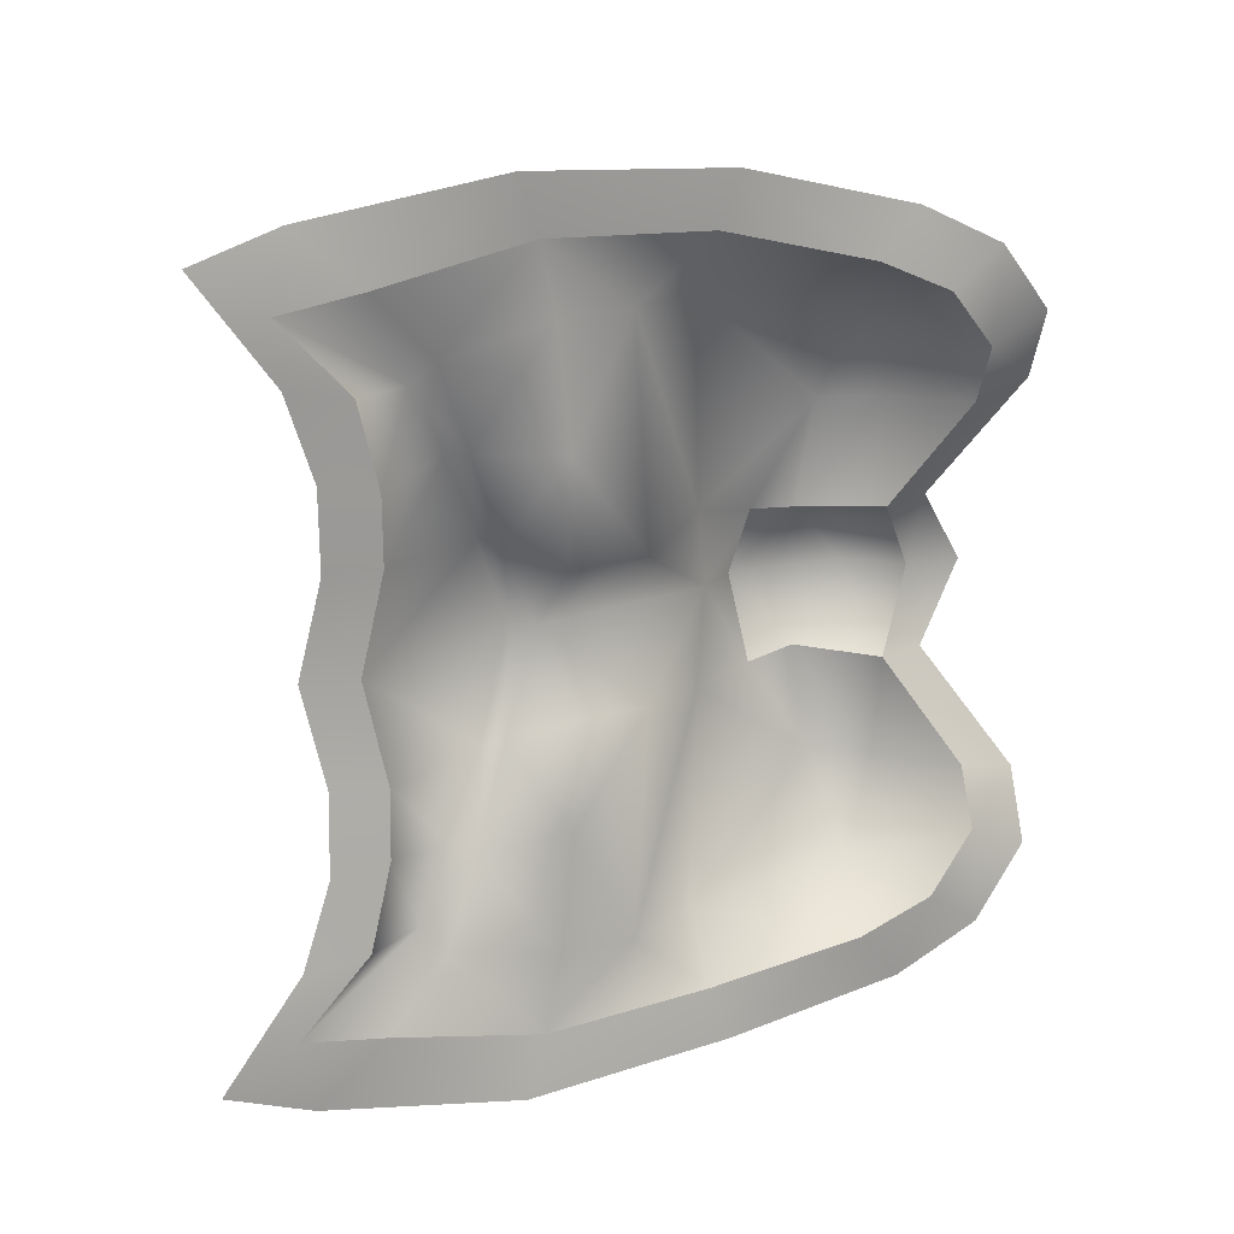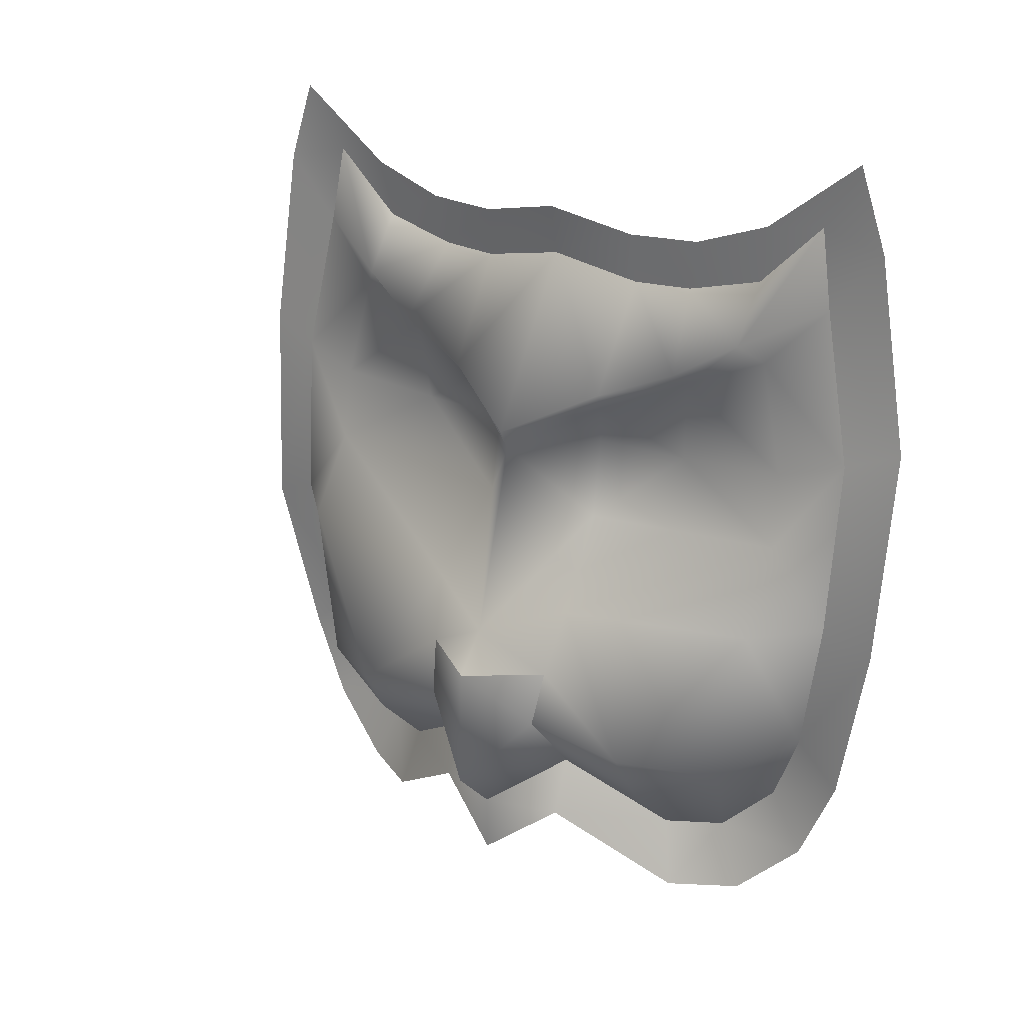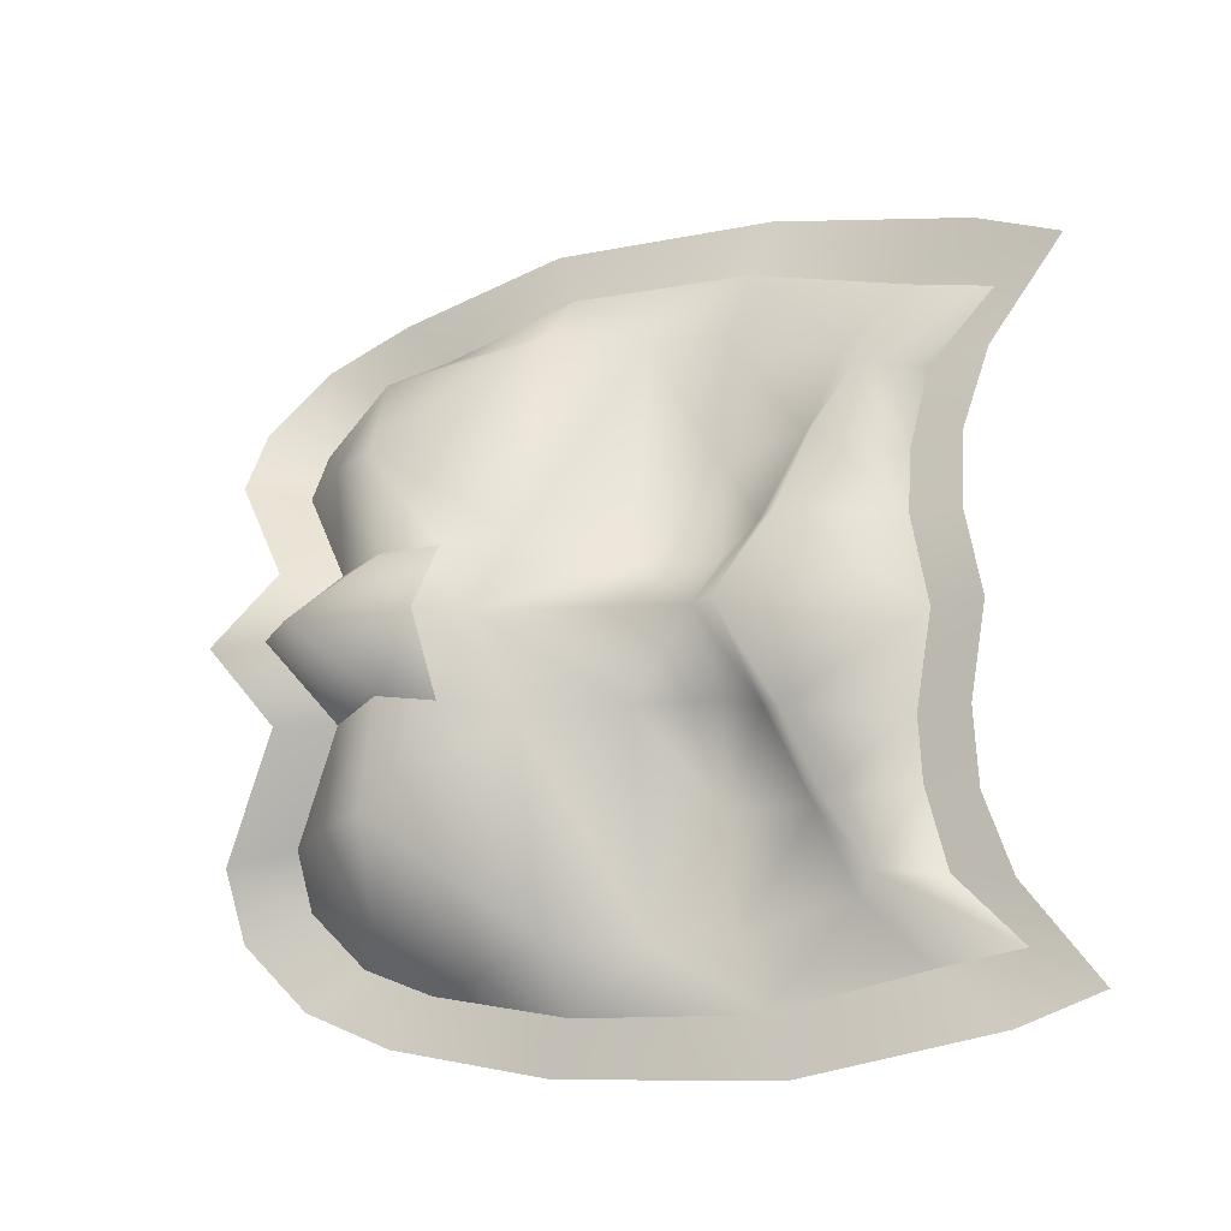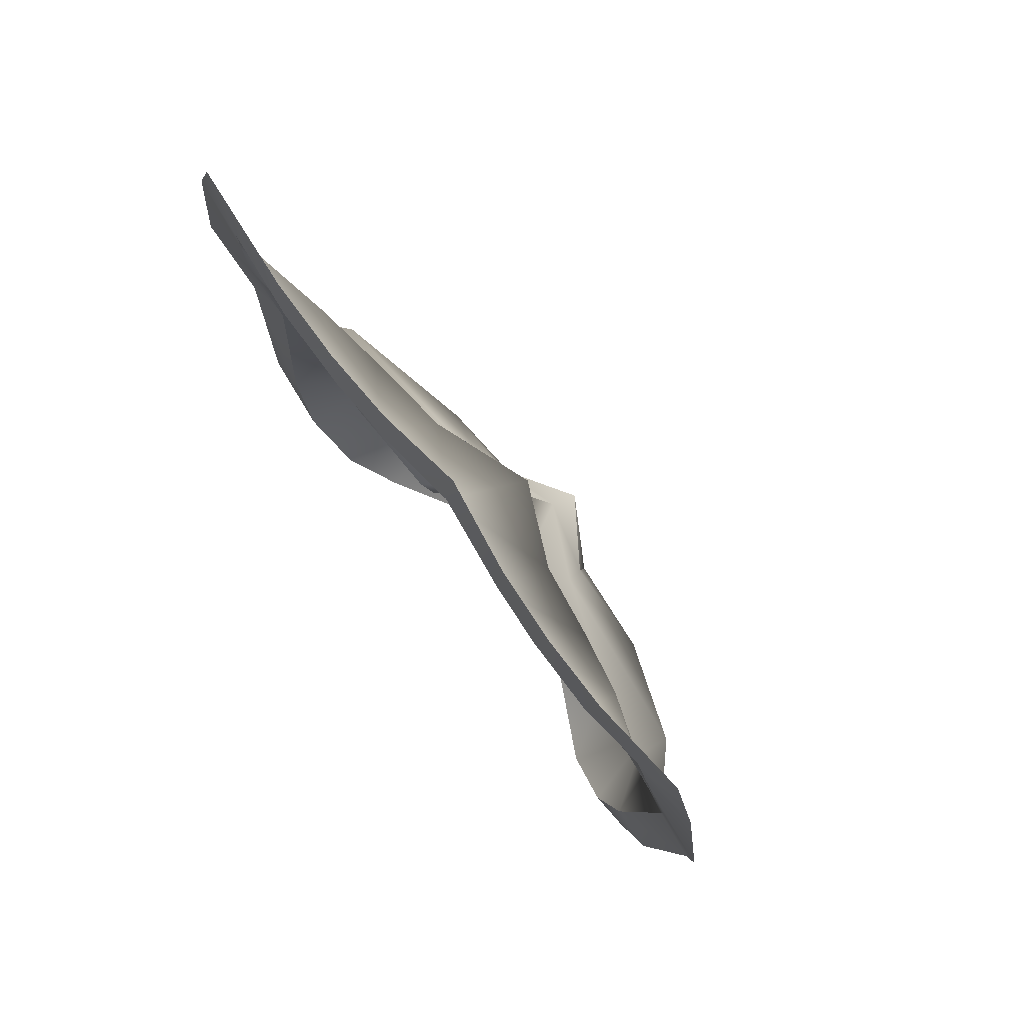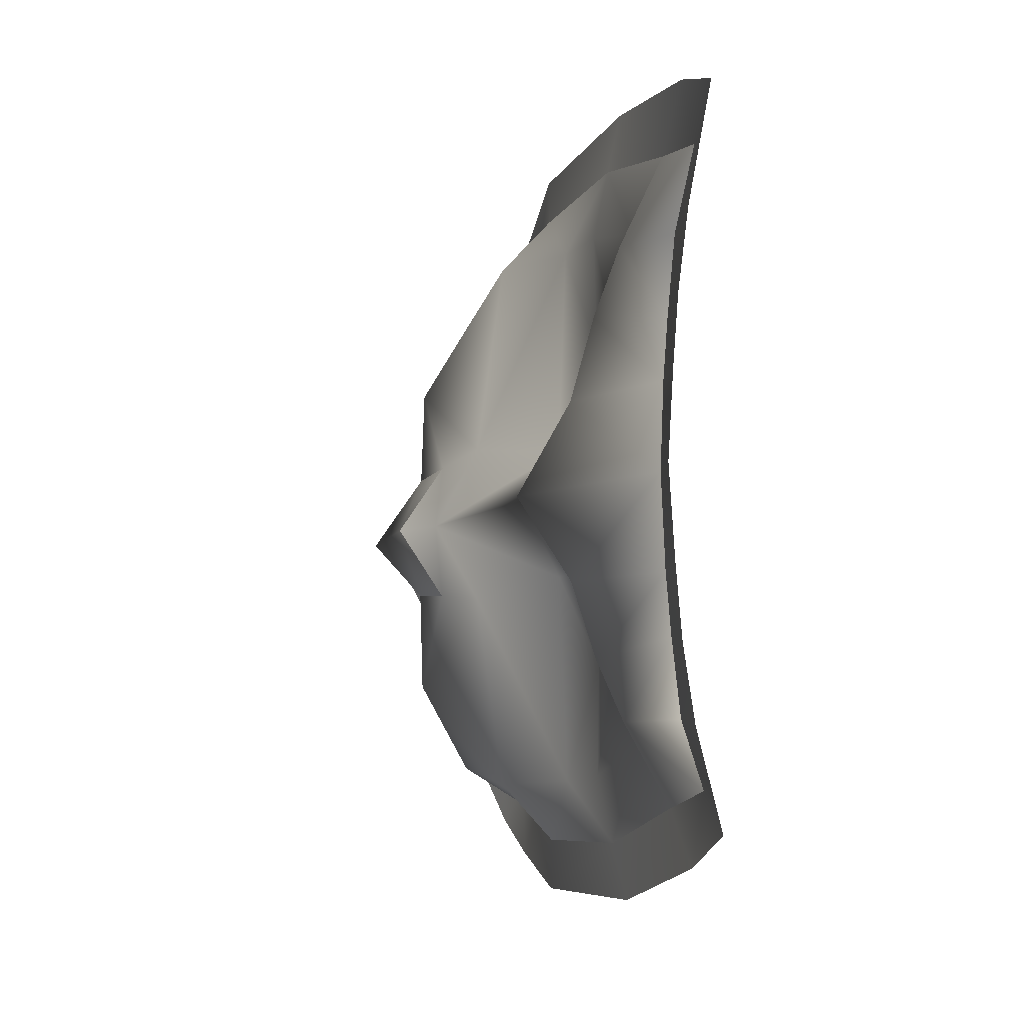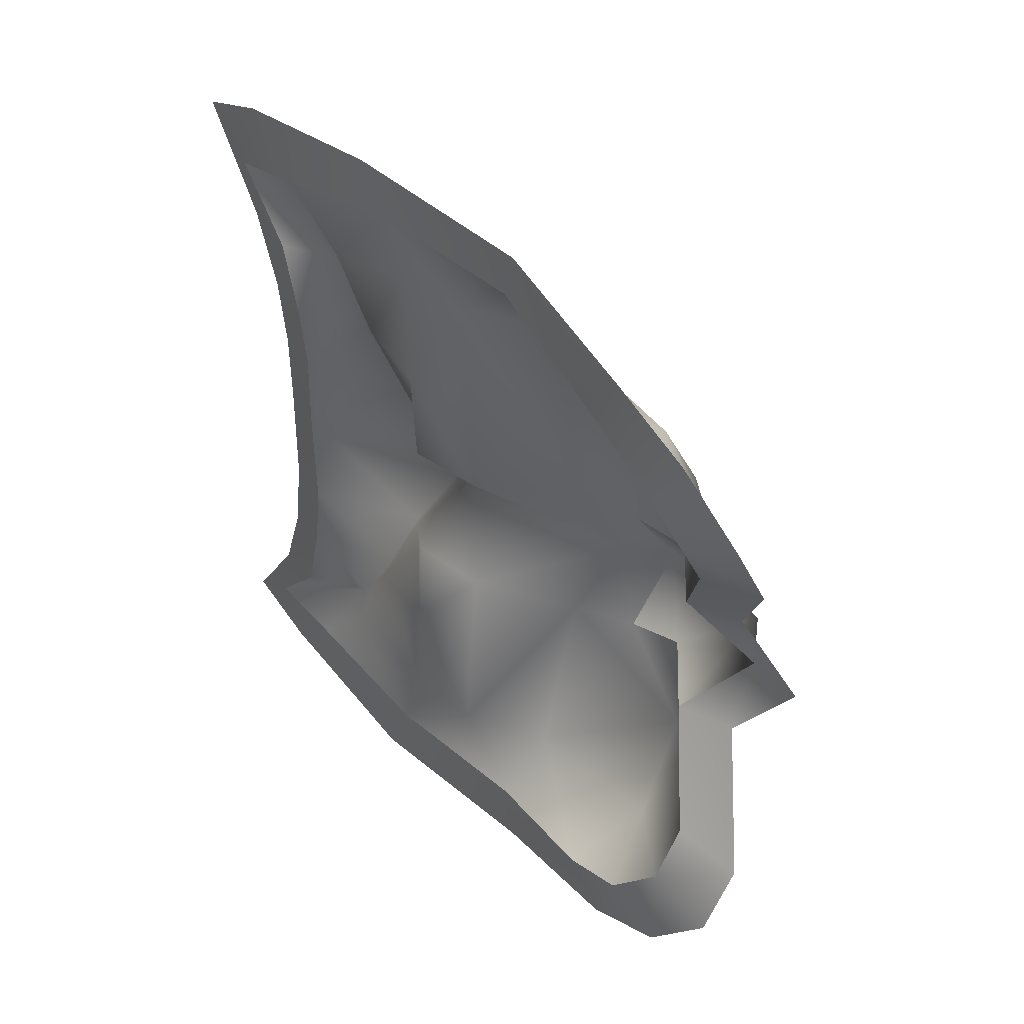
<metadata>
{"format":"obj","ext":"obj","renderer":"f3d","projection":"perspective","resolution":1024,"background":"white","views":[{"elev":16.2,"azim":-115.3,"up":"+Z"},{"elev":21.6,"azim":127.0,"up":"+Y"},{"elev":-18.4,"azim":111.3,"up":"+Z"},{"elev":77.7,"azim":-36.9,"up":"+Y"},{"elev":-9.3,"azim":165.3,"up":"+Z"},{"elev":40.9,"azim":-38.4,"up":"+Z"}]}
</metadata>
<code>
g mask_player_3
v -1.1e-05 33.7 29.19
v 0.2969 -25.53 27.14
v 0.3869 25.35 8.956
v -0.0259 25.56 14.95
v -0.1859 27.47 22.6
v 1.431 -30.4 21.92
v 4.035 -30.68 16.69
v 8.511 -24.75 6.936
v 0.4415 26.07 30.49
v 1.365 11.66 33.5
v 2.852 -4.77 33.07
v 0.7275 -18.64 29.99
v 7.984 -21.16 25.16
v 7.947 -5.263 27.43
v 3.209 2.516 27.3
v 2.299 9.777 27.04
v 1.573 20.19 24.49
v 3.46 21.92 22.59
v 10.21 -24.9 16.66
v 13.27 -19.98 16.34
v 1.794 8.839 16.02
v 2.842 17.07 16.8
v 4.975 18.31 16.51
v 13.91 -18.49 6.421
v 12.65 -13.28 7.027
v 10.31 -6.953 8
v 3.573 1.022 6.503
v 2.261 8.798 6.383
v 5.247 13.39 8.253
v 6.434 15.13 8.792
v 0.656 40.1 33.04
v 1.012 -30.86 30.74
v 1.12 30.2 8.744
v 0.625 30.48 15.99
v 0.4332 33.03 23.52
v 2.372 -36.57 24.54
v 5.494 -37.04 18.12
v 10.66 -30.02 7.124
v 0.656 32.26 35.79
v 0.656 13.68 38.85
v 2.404 -6.547 38.03
v 0.8754 -22.61 34.43
v 1.431 -30.4 21.92
v 4.035 -30.68 16.69
v 8.511 -24.75 6.936
v 8.511 -24.75 6.936
v 13.91 -18.49 6.421
v 12.65 -13.28 7.027
v -0.1859 27.47 22.6
v -1.1e-05 33.7 29.19
v 0.7275 -18.64 29.99
v 0.2969 -25.53 27.14
v 0.3869 25.35 8.956
v -0.0259 25.56 14.95
v 2.852 -4.77 33.07
v 1.365 11.66 33.5
v 0.4415 26.07 30.49
v -1.1e-05 33.7 -29.19
v 0.2969 -25.53 -27.14
v 1.359 27.13 0
v 0.3869 25.35 -8.956
v -0.0259 25.56 -14.95
v -0.1859 27.47 -22.6
v 1.431 -30.4 -21.92
v 4.035 -30.68 -16.69
v 8.511 -24.75 -6.936
v 13.1 -29.79 0
v 0.4415 26.07 -30.49
v 1.365 11.66 -33.5
v 2.852 -4.77 -33.07
v 0.7275 -18.64 -29.99
v 7.984 -21.16 -25.16
v 7.947 -5.263 -27.43
v 3.209 2.516 -27.3
v 2.299 9.777 -27.04
v 1.573 20.19 -24.49
v 3.46 21.92 -22.59
v 10.21 -24.9 -16.66
v 13.27 -19.98 -16.34
v 1.794 8.839 -16.02
v 2.842 17.07 -16.8
v 4.975 18.31 -16.51
v 13.91 -18.49 -6.421
v 12.65 -13.28 -7.027
v 10.31 -6.953 -8
v 3.573 1.022 -6.503
v 2.261 8.798 -6.383
v 5.247 13.39 -8.253
v 6.434 15.13 -8.792
v 17.61 -25.5 0
v 17.28 -13.64 0
v 14.2 -9.687 0
v 9.453 8.672 0
v 10.62 10.69 0
v 0.656 40.1 -33.04
v 1.012 -30.86 -30.74
v 2.288 32 0
v 1.12 30.2 -8.744
v 0.625 30.48 -15.99
v 0.4332 33.03 -23.52
v 2.372 -36.57 -24.54
v 5.494 -37.04 -18.12
v 10.66 -30.02 -7.124
v 13.07 -35.37 0
v 0.656 32.26 -35.79
v 0.656 13.68 -38.85
v 2.404 -6.547 -38.03
v 0.8754 -22.61 -34.43
v 1.431 -30.4 -21.92
v 4.035 -30.68 -16.69
v 8.511 -24.75 -6.936
v 13.1 -29.79 0
v 8.511 -24.75 -6.936
v 13.91 -18.49 -6.421
v 12.65 -13.28 -7.027
v 17.28 -13.64 0
v -0.1859 27.47 -22.6
v -1.1e-05 33.7 -29.19
v 0.7275 -18.64 -29.99
v 0.2969 -25.53 -27.14
v 1.359 27.13 0
v 0.3869 25.35 -8.956
v -0.0259 25.56 -14.95
v 2.852 -4.77 -33.07
v 1.365 11.66 -33.5
v 0.4415 26.07 -30.49
f 52 13 51
f 43 19 13
f 19 46 47
f 45 90 24
f 30 121 53
f 29 94 30
f 29 28 93
f 27 26 92
f 28 27 93
f 25 92 26
f 24 116 48
f 23 53 54
f 22 30 23
f 21 29 22
f 16 15 21
f 20 14 13
f 15 27 21
f 20 47 25
f 18 54 5
f 18 22 23
f 16 22 17
f 28 21 27
f 19 20 13
f 57 18 1
f 17 10 16
f 18 57 17
f 55 15 10
f 16 10 15
f 2 42 32
f 41 56 40
f 60 33 3
f 14 15 55
f 4 33 34
f 49 34 35
f 6 32 36
f 50 39 9
f 6 37 7
f 9 40 56
f 7 38 8
f 50 35 31
f 10 17 57
f 67 38 104
f 92 93 27
f 25 26 20
f 20 26 14
f 14 51 13
f 12 41 42
f 15 26 27
f 15 14 26
f 5 1 18
f 72 120 119
f 78 109 72
f 78 113 110
f 90 111 83
f 121 89 122
f 94 88 89
f 88 93 87
f 86 92 85
f 87 93 86
f 92 84 85
f 116 83 115
f 122 82 123
f 89 81 82
f 88 80 81
f 75 80 74
f 79 72 73
f 74 80 86
f 79 114 78
f 123 77 63
f 77 81 76
f 81 75 76
f 87 86 80
f 78 72 79
f 126 58 77
f 76 75 69
f 77 76 126
f 124 69 74
f 75 74 69
f 59 108 71
f 125 107 106
f 98 60 61
f 73 124 74
f 62 98 61
f 117 99 62
f 64 96 59
f 105 118 68
f 102 64 65
f 68 106 105
f 103 65 66
f 118 100 117
f 69 126 76
f 67 103 66
f 92 86 93
f 84 79 85
f 79 73 85
f 119 73 72
f 71 107 70
f 74 86 85
f 74 85 73
f 63 77 58
f 52 43 13
f 43 44 19
f 19 44 46
f 45 112 90
f 30 94 121
f 29 93 94
f 25 91 92
f 24 90 116
f 23 30 53
f 22 29 30
f 21 28 29
f 20 19 47
f 18 23 54
f 18 17 22
f 16 21 22
f 2 12 42
f 41 11 56
f 60 97 33
f 4 3 33
f 49 4 34
f 6 2 32
f 50 31 39
f 6 36 37
f 9 39 40
f 7 37 38
f 50 49 35
f 67 8 38
f 14 55 51
f 12 11 41
f 72 109 120
f 78 110 109
f 78 114 113
f 90 112 111
f 121 94 89
f 94 93 88
f 92 91 84
f 116 90 83
f 122 89 82
f 89 88 81
f 88 87 80
f 79 84 114
f 123 82 77
f 77 82 81
f 81 80 75
f 59 96 108
f 125 70 107
f 98 97 60
f 62 99 98
f 117 100 99
f 64 101 96
f 105 95 118
f 102 101 64
f 68 125 106
f 103 102 65
f 118 95 100
f 67 104 103
f 119 124 73
f 71 108 107

</code>
